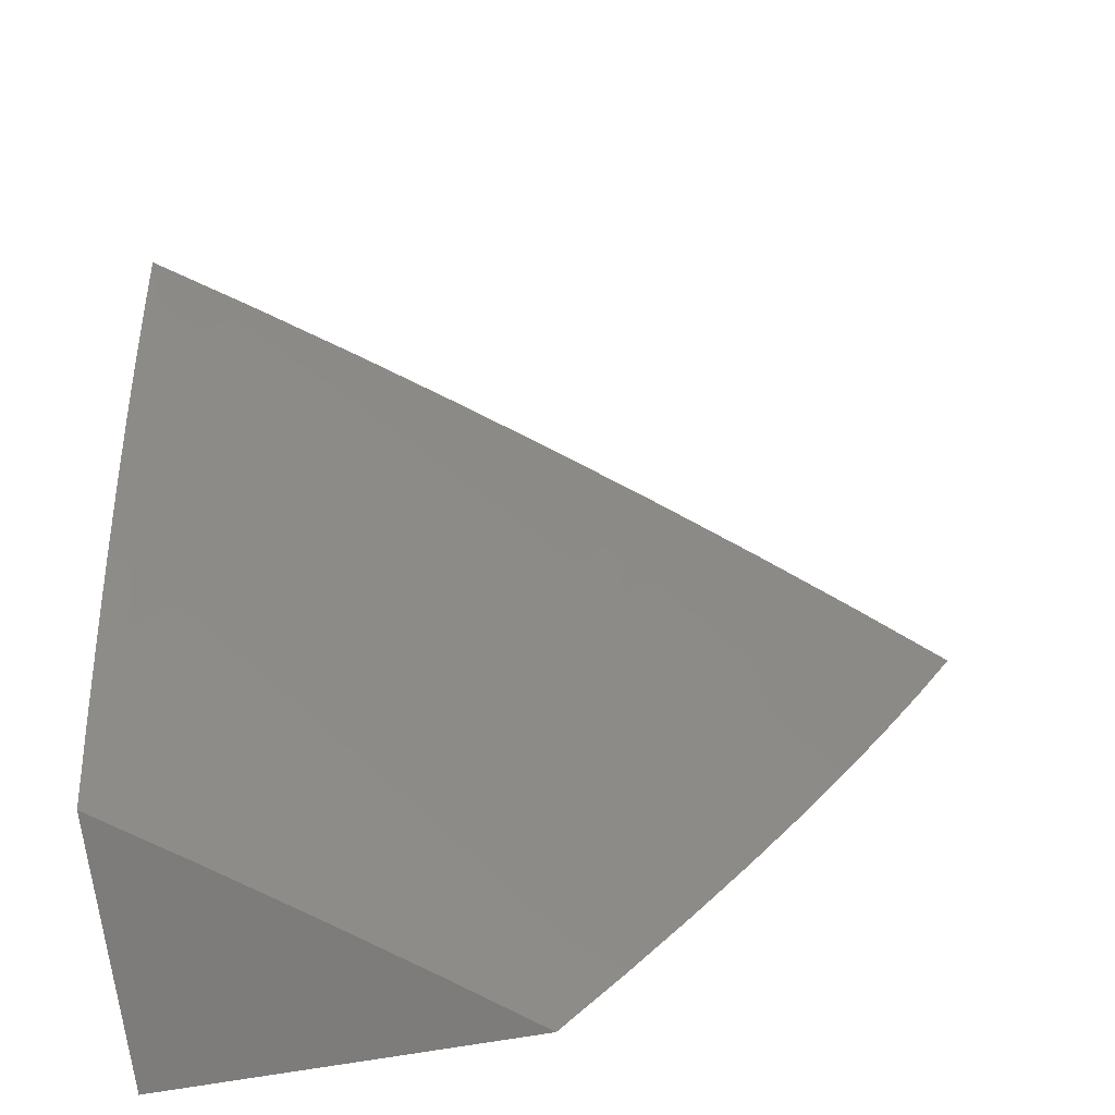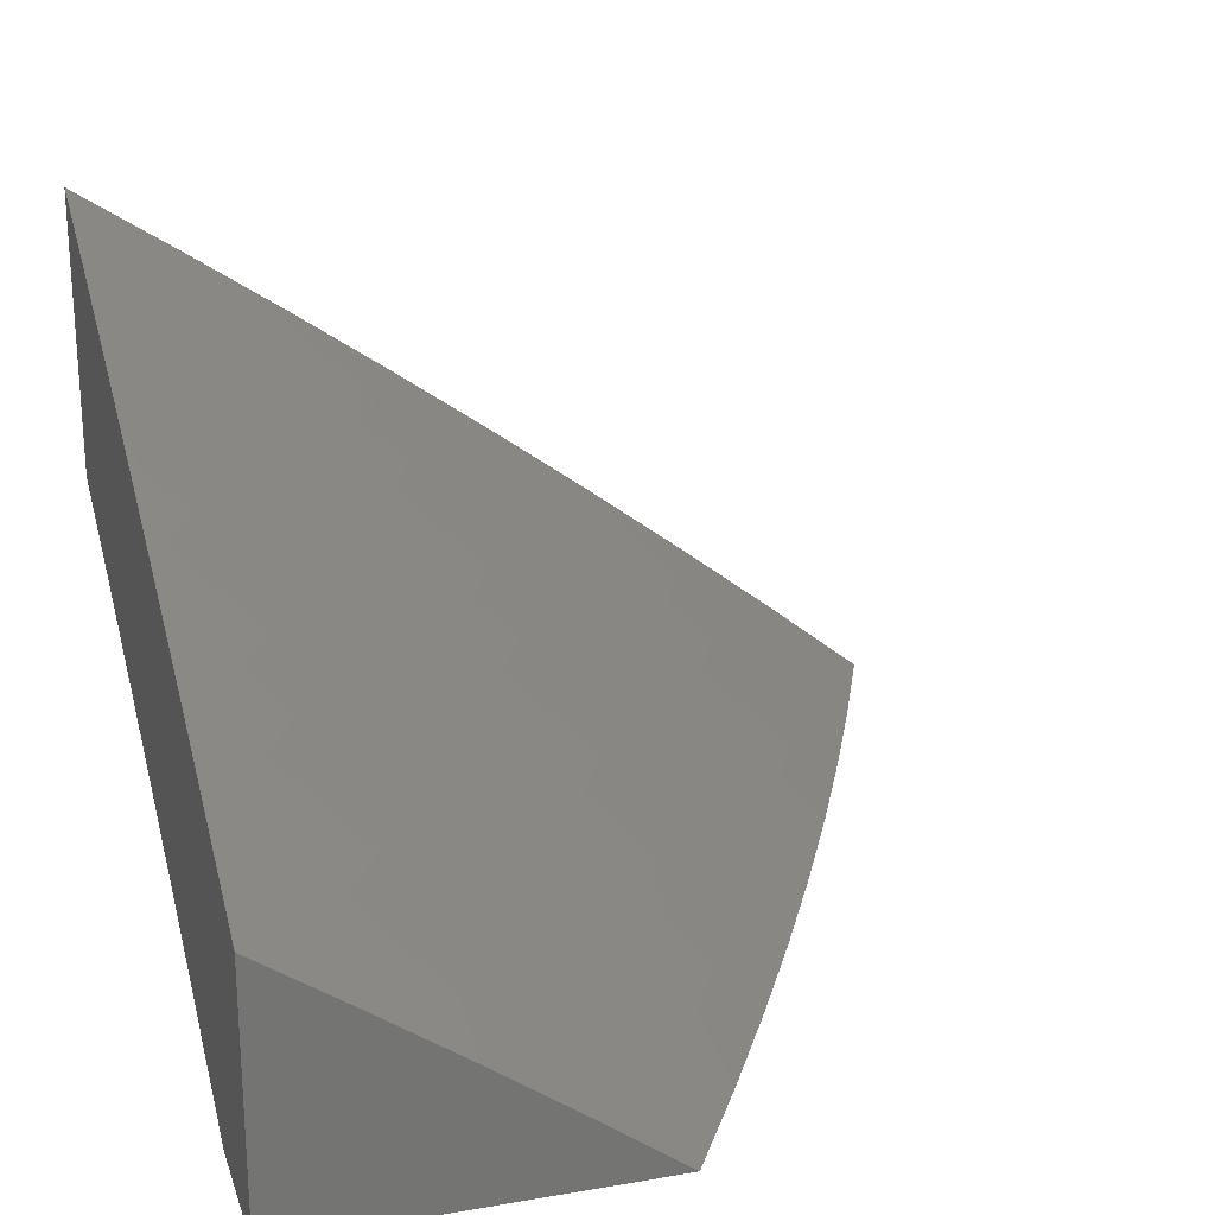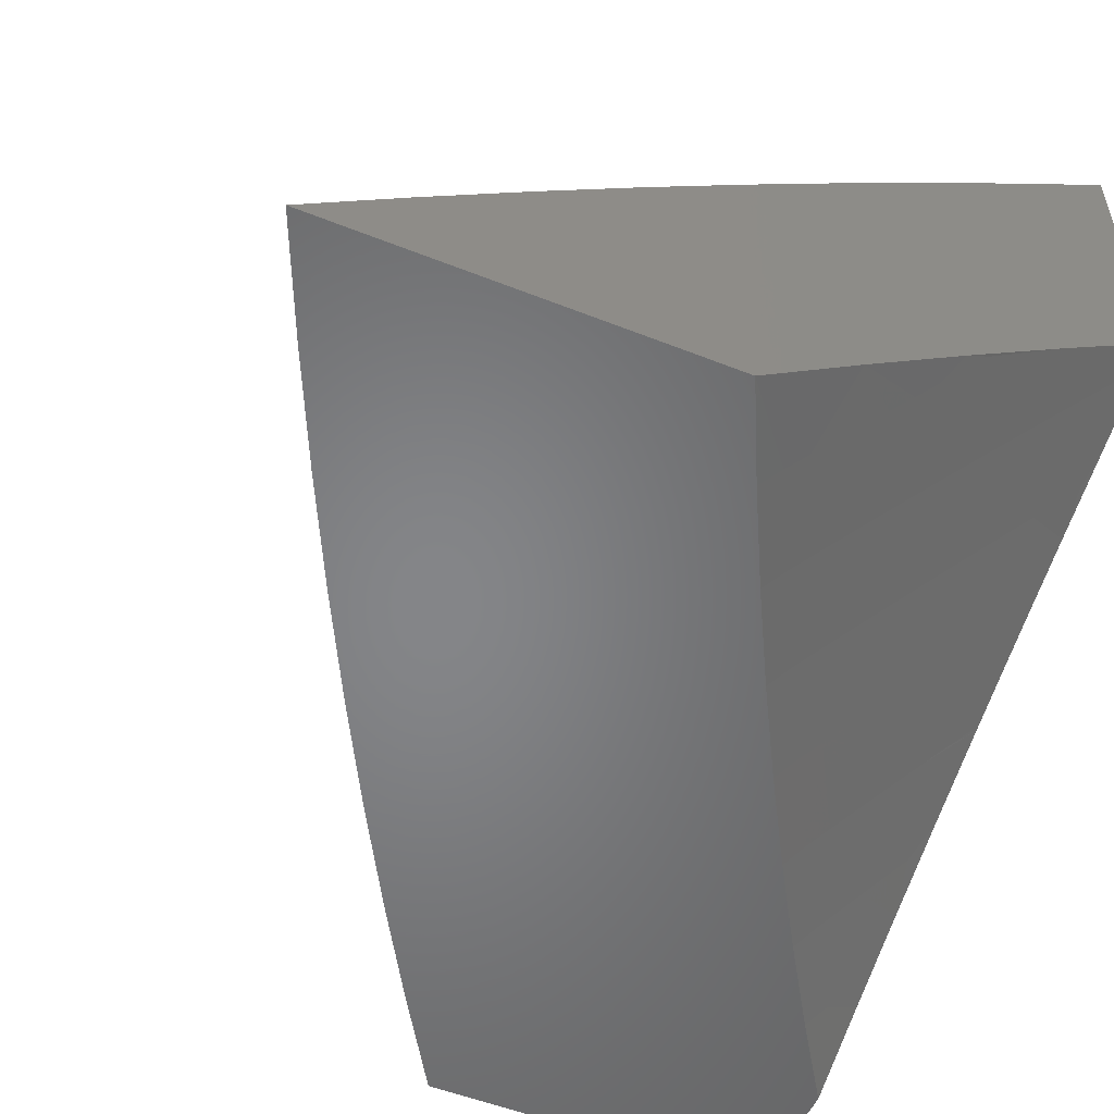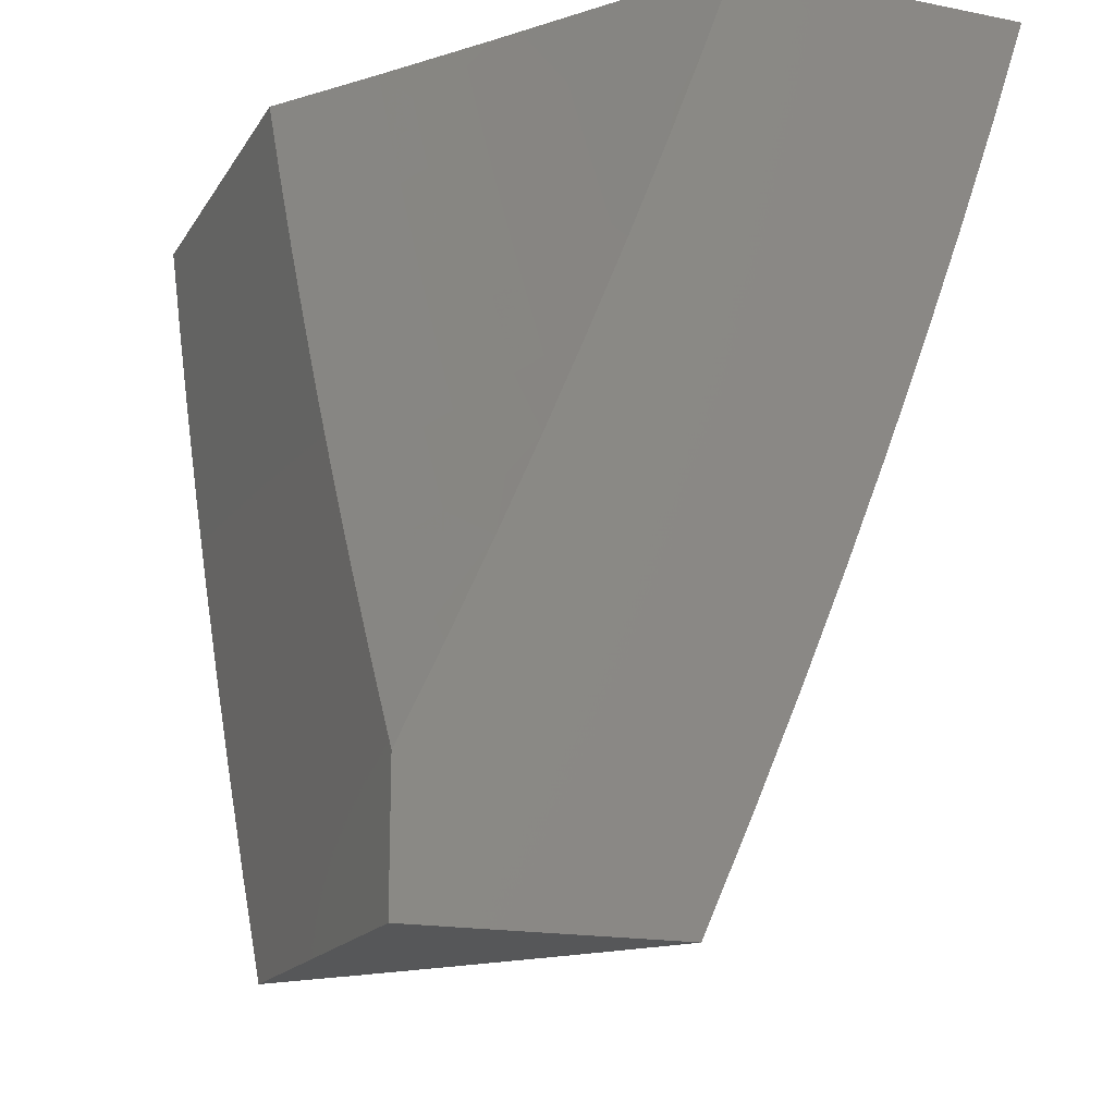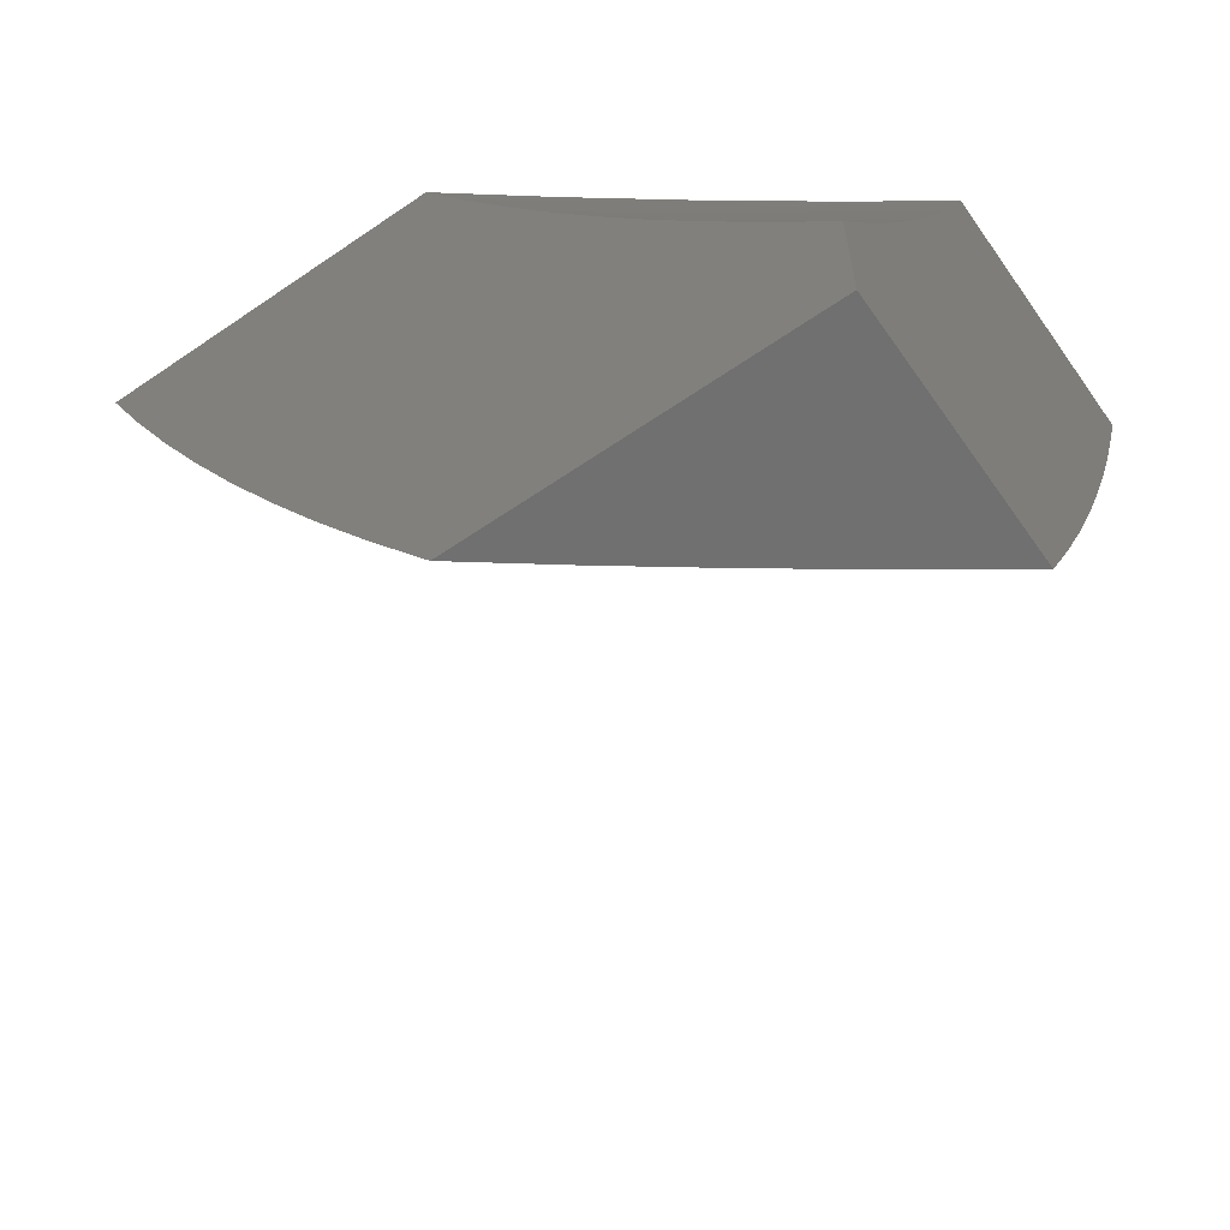
<metadata>
{"format":"stl","ext":"stl","renderer":"f3d","projection":"perspective","resolution":1024,"background":"white","views":[{"elev":-76.1,"azim":9.2,"up":"+Y"},{"elev":23.5,"azim":-16.1,"up":"+Z"},{"elev":-52.7,"azim":156.9,"up":"+Z"},{"elev":-17.0,"azim":-111.8,"up":"+Y"},{"elev":-62.1,"azim":-145.1,"up":"+Y"}]}
</metadata>
<code>
# stl→obj: 266 verts, 528 faces
v 6.432 -3.11 9
v 6.409 -3.097 9.023
v 6.486 -3 9
v 6.384 -3.085 9.045
v 6.367 -3 9.09
v 6.36 -3.074 9.068
v 6.336 -3.062 9.09
v 6.281 -3.168 9.09
v 6.257 -3.156 9.112
v 6.201 -3.261 9.112
v 6.177 -3.249 9.135
v 6.118 -3.353 9.135
v 6.094 -3.34 9.157
v 6.034 -3.443 9.157
v 6.011 -3.429 9.179
v 6 -3.428 9.187
v 6 -3.322 9.23
v 6.353 -3.204 9.023
v 6.376 -3.218 9
v 6.296 -3.311 9.023
v 6.318 -3.326 9
v 6.236 -3.417 9.023
v 6.258 -3.433 9
v 6.174 -3.523 9.023
v 6.196 -3.538 9
v 6.111 -3.627 9.023
v 6.133 -3.642 9
v 6.045 -3.731 9.023
v 6.067 -3.746 9
v 6 -3.744 9.049
v 6 -3.848 9
v 6.022 -3.717 9.045
v 6 -3.639 9.096
v 6.088 -3.614 9.045
v 6.065 -3.6 9.068
v 6.151 -3.509 9.045
v 6.128 -3.496 9.068
v 6.213 -3.404 9.045
v 6.189 -3.392 9.068
v 6.272 -3.299 9.045
v 6.248 -3.286 9.068
v 6.329 -3.192 9.045
v 6.305 -3.18 9.068
v 6 -3.534 9.142
v 6.019 -3.572 9.112
v 6.042 -3.586 9.09
v 6.058 -3.456 9.135
v 6.081 -3.47 9.112
v 6.105 -3.483 9.09
v 6 -3.215 9.272
v 6.023 -3.301 9.223
v 6.047 -3.314 9.201
v 6.071 -3.327 9.179
v 6.129 -3.223 9.179
v 6.153 -3.236 9.157
v 6.209 -3.132 9.157
v 6.233 -3.144 9.135
v 6.288 -3.038 9.135
v 6.312 -3.05 9.112
v 6 -3.108 9.312
v 6.008 -3.16 9.288
v 6.032 -3.173 9.266
v 6.056 -3.185 9.244
v 6.112 -3.083 9.244
v 6.136 -3.095 9.223
v 6.214 -3.003 9.201
v 6.16 -3.107 9.201
v 6.239 -3.015 9.179
v 6.185 -3.119 9.179
v 6.263 -3.027 9.157
v 6 -3 9.352
v 6.014 -3.033 9.33
v 6.038 -3.046 9.309
v 6.063 -3.058 9.288
v 6.123 -3 9.266
v 6.087 -3.07 9.266
v 6.246 -3 9.179
v 6.224 -3.274 9.09
v 6.165 -3.379 9.09
v 6.105 -3.211 9.201
v 6.081 -3.198 9.223
v 6.142 -3.366 9.112
v 6.309 -4 9.076
v 6.411 -4 9
v 6.383 -3.948 9.045
v 6.484 -3.879 9
v 6.427 -3.876 9.045
v 6.47 -3.803 9.045
v 6.426 -3.777 9.091
v 6.468 -3.704 9.091
v 6.423 -3.678 9.135
v 6.464 -3.606 9.135
v 6.419 -3.58 9.18
v 6.459 -3.508 9.18
v 6.413 -3.483 9.224
v 6.451 -3.411 9.224
v 6.405 -3.386 9.268
v 6.443 -3.314 9.268
v 6.396 -3.29 9.311
v 6.432 -3.218 9.311
v 6.385 -3.195 9.354
v 6.42 -3.123 9.354
v 6.372 -3.1 9.397
v 6.407 -3.029 9.397
v 6.358 -3.006 9.44
v 6.359 -3 9.441
v 6.276 -3.053 9.482
v 6.24 -3 9.525
v 6.228 -3.029 9.523
v 6.179 -3.006 9.565
v 6.194 -3.099 9.523
v 6.145 -3.075 9.565
v 6.158 -3.168 9.523
v 6.11 -3.143 9.565
v 6.123 -3.237 9.523
v 6.075 -3.212 9.565
v 6.086 -3.305 9.523
v 6.038 -3.28 9.565
v 6.048 -3.374 9.523
v 6.001 -3.347 9.565
v 6 -3.38 9.553
v 6 -3.254 9.6
v 6.556 -3.758 9
v 6.513 -3.73 9.045
v 6.509 -3.631 9.091
v 6.504 -3.533 9.135
v 6.498 -3.435 9.18
v 6.489 -3.338 9.224
v 6.479 -3.242 9.268
v 6.468 -3.146 9.311
v 6.455 -3.051 9.354
v 6.477 -3 9.356
v 6.554 -3.656 9.045
v 6.625 -3.634 9
v 6.595 -3.582 9.045
v 6.692 -3.51 9
v 6.635 -3.508 9.045
v 6.674 -3.433 9.045
v 6.628 -3.409 9.091
v 6.666 -3.335 9.091
v 6.619 -3.312 9.135
v 6.656 -3.238 9.135
v 6.609 -3.215 9.18
v 6.645 -3.141 9.18
v 6.597 -3.119 9.224
v 6.632 -3.045 9.224
v 6.584 -3.023 9.268
v 6.593 -3 9.269
v 6.536 -3.001 9.311
v 6.502 -3.074 9.311
v 6.756 -3.384 9
v 6.712 -3.358 9.045
v 6.703 -3.26 9.091
v 6.692 -3.163 9.135
v 6.679 -3.067 9.18
v 6.708 -3 9.181
v 6.749 -3.283 9.045
v 6.818 -3.257 9
v 6.785 -3.207 9.045
v 6.878 -3.129 9
v 6.82 -3.132 9.045
v 6.855 -3.056 9.045
v 6.808 -3.035 9.091
v 6.822 -3 9.091
v 6.76 -3.014 9.135
v 6.726 -3.089 9.135
v 6.935 -3 9
v 6.121 -3 9.607
v 6 -3 9.687
v 6.048 -3.026 9.647
v 6.097 -3.05 9.606
v 6.014 -3.094 9.647
v 6 -3.127 9.644
v 6.062 -3.118 9.606
v 6.027 -3.186 9.606
v 6.01 -3.442 9.523
v 6 -3.505 9.505
v 6.057 -3.468 9.482
v 6.017 -3.536 9.482
v 6.063 -3.564 9.44
v 6 -3.63 9.455
v 6.023 -3.632 9.44
v 6 -3.754 9.404
v 6.026 -3.728 9.397
v 6.072 -3.756 9.354
v 6.068 -3.659 9.397
v 6.114 -3.687 9.354
v 6.109 -3.591 9.397
v 6.155 -3.618 9.354
v 6.149 -3.521 9.397
v 6.195 -3.548 9.354
v 6.189 -3.452 9.397
v 6.235 -3.478 9.354
v 6.227 -3.382 9.397
v 6.274 -3.407 9.354
v 6.265 -3.312 9.397
v 6.312 -3.337 9.354
v 6.301 -3.242 9.397
v 6.349 -3.266 9.354
v 6.337 -3.171 9.397
v 6.029 -3.824 9.354
v 6 -3.877 9.351
v 6.073 -3.853 9.311
v 6.029 -3.921 9.311
v 6.074 -3.95 9.268
v 6 -4 9.296
v 6.104 -4 9.224
v 6.117 -3.979 9.224
v 6.207 -4 9.15
v 6.206 -3.937 9.18
v 6.25 -3.965 9.135
v 6.251 -3.866 9.18
v 6.295 -3.894 9.135
v 6.294 -3.795 9.18
v 6.338 -3.822 9.135
v 6.336 -3.724 9.18
v 6.381 -3.75 9.135
v 6.378 -3.652 9.18
v 6.294 -3.993 9.091
v 6.339 -3.921 9.091
v 6.383 -3.849 9.091
v 6.206 -3.839 9.224
v 6.162 -3.909 9.224
v 6.118 -3.881 9.268
v 6.162 -3.811 9.268
v 6.204 -3.741 9.268
v 6.249 -3.769 9.224
v 6.246 -3.671 9.268
v 6.291 -3.698 9.224
v 6.287 -3.6 9.268
v 6.333 -3.626 9.224
v 6.327 -3.529 9.268
v 6.373 -3.555 9.224
v 6.367 -3.458 9.268
v 6.117 -3.784 9.311
v 6.159 -3.714 9.311
v 6.201 -3.644 9.311
v 6.241 -3.574 9.311
v 6.281 -3.504 9.311
v 6.32 -3.433 9.311
v 6.358 -3.362 9.311
v 6.103 -3.495 9.44
v 6.142 -3.426 9.44
v 6.18 -3.357 9.44
v 6.218 -3.287 9.44
v 6.254 -3.217 9.44
v 6.29 -3.147 9.44
v 6.324 -3.076 9.44
v 6.095 -3.4 9.482
v 6.133 -3.331 9.482
v 6.17 -3.262 9.482
v 6.206 -3.193 9.482
v 6.242 -3.123 9.482
v 6.55 -3.557 9.091
v 6.544 -3.459 9.135
v 6.536 -3.362 9.18
v 6.526 -3.265 9.224
v 6.515 -3.169 9.268
v 6.589 -3.484 9.091
v 6.582 -3.386 9.135
v 6.573 -3.289 9.18
v 6.562 -3.192 9.224
v 6.55 -3.096 9.268
v 6.738 -3.185 9.091
v 6.774 -3.11 9.091
v 6 -4 9
f 1 2 3
f 3 2 4
f 3 4 5
f 5 4 6
f 5 6 7
f 7 6 8
f 7 8 9
f 9 8 10
f 9 10 11
f 11 10 12
f 11 12 13
f 13 12 14
f 13 14 15
f 15 14 16
f 15 16 17
f 2 1 18
f 18 1 19
f 18 19 20
f 20 19 21
f 20 21 22
f 22 21 23
f 22 23 24
f 24 23 25
f 24 25 26
f 26 25 27
f 26 27 28
f 28 27 29
f 28 29 30
f 30 29 31
f 28 30 32
f 32 30 33
f 32 33 34
f 34 33 35
f 34 35 36
f 36 35 37
f 36 37 38
f 38 37 39
f 38 39 40
f 40 39 41
f 40 41 42
f 42 41 43
f 42 43 4
f 4 43 6
f 44 45 33
f 33 45 46
f 33 46 35
f 35 46 37
f 16 47 44
f 44 47 48
f 44 48 45
f 45 48 49
f 45 49 46
f 46 49 37
f 50 51 17
f 17 51 52
f 17 52 53
f 53 52 54
f 53 54 55
f 55 54 56
f 55 56 57
f 57 56 58
f 57 58 59
f 59 58 5
f 59 5 7
f 60 61 50
f 50 61 62
f 50 62 63
f 63 62 64
f 63 64 65
f 65 64 66
f 65 66 67
f 67 66 68
f 67 68 69
f 69 68 70
f 69 70 56
f 56 70 58
f 71 72 60
f 60 72 73
f 60 73 74
f 74 73 75
f 74 75 76
f 76 75 64
f 76 64 62
f 71 75 72
f 72 75 73
f 64 75 66
f 66 75 77
f 66 77 68
f 68 77 70
f 77 5 70
f 70 5 58
f 42 4 2
f 8 6 43
f 57 59 9
f 9 59 7
f 40 42 18
f 18 42 2
f 8 43 78
f 78 43 41
f 78 41 79
f 79 41 39
f 79 39 49
f 49 39 37
f 55 57 11
f 11 57 9
f 56 54 69
f 69 54 80
f 69 80 67
f 67 80 81
f 67 81 65
f 65 81 63
f 62 61 76
f 76 61 74
f 61 60 74
f 38 40 20
f 20 40 18
f 8 78 10
f 10 78 82
f 10 82 12
f 12 82 47
f 12 47 14
f 14 47 16
f 82 78 79
f 53 55 13
f 13 55 11
f 54 52 80
f 80 52 51
f 80 51 81
f 81 51 50
f 81 50 63
f 36 38 22
f 22 38 20
f 49 48 79
f 79 48 82
f 48 47 82
f 17 53 15
f 15 53 13
f 34 36 24
f 24 36 22
f 32 34 26
f 26 34 24
f 28 32 26
f 83 84 85
f 85 84 86
f 85 86 87
f 87 86 88
f 87 88 89
f 89 88 90
f 89 90 91
f 91 90 92
f 91 92 93
f 93 92 94
f 93 94 95
f 95 94 96
f 95 96 97
f 97 96 98
f 97 98 99
f 99 98 100
f 99 100 101
f 101 100 102
f 101 102 103
f 103 102 104
f 103 104 105
f 105 104 106
f 105 106 107
f 107 106 108
f 107 108 109
f 109 108 110
f 109 110 111
f 111 110 112
f 111 112 113
f 113 112 114
f 113 114 115
f 115 114 116
f 115 116 117
f 117 116 118
f 117 118 119
f 119 118 120
f 119 120 121
f 121 120 122
f 122 120 118
f 122 118 116
f 86 123 88
f 88 123 124
f 88 124 90
f 90 124 125
f 90 125 92
f 92 125 126
f 92 126 94
f 94 126 127
f 94 127 96
f 96 127 128
f 96 128 98
f 98 128 129
f 98 129 100
f 100 129 130
f 100 130 102
f 102 130 131
f 102 131 104
f 104 131 132
f 104 132 106
f 124 123 133
f 133 123 134
f 133 134 135
f 135 134 136
f 135 136 137
f 137 136 138
f 137 138 139
f 139 138 140
f 139 140 141
f 141 140 142
f 141 142 143
f 143 142 144
f 143 144 145
f 145 144 146
f 145 146 147
f 147 146 148
f 147 148 149
f 149 148 132
f 149 132 150
f 150 132 131
f 150 131 130
f 136 151 138
f 138 151 152
f 138 152 140
f 140 152 153
f 140 153 142
f 142 153 154
f 142 154 144
f 144 154 155
f 144 155 146
f 146 155 156
f 146 156 148
f 152 151 157
f 157 151 158
f 157 158 159
f 159 158 160
f 159 160 161
f 161 160 162
f 161 162 163
f 163 162 164
f 163 164 165
f 165 164 156
f 165 156 166
f 166 156 155
f 166 155 154
f 160 167 162
f 162 167 164
f 108 168 110
f 110 168 112
f 169 170 168
f 168 170 171
f 168 171 112
f 112 171 114
f 170 169 172
f 172 169 173
f 172 173 174
f 174 173 175
f 174 175 116
f 116 175 122
f 173 122 175
f 119 121 176
f 176 121 177
f 176 177 178
f 178 177 179
f 178 179 180
f 180 179 181
f 180 181 182
f 182 181 183
f 182 183 184
f 184 183 185
f 184 185 186
f 186 185 187
f 186 187 188
f 188 187 189
f 188 189 190
f 190 189 191
f 190 191 192
f 192 191 193
f 192 193 194
f 194 193 195
f 194 195 196
f 196 195 197
f 196 197 198
f 198 197 199
f 198 199 200
f 200 199 101
f 200 101 103
f 177 181 179
f 185 183 201
f 201 183 202
f 201 202 203
f 203 202 204
f 203 204 205
f 205 204 206
f 205 206 207
f 202 206 204
f 205 207 208
f 208 207 209
f 208 209 210
f 210 209 211
f 210 211 212
f 212 211 213
f 212 213 214
f 214 213 215
f 214 215 216
f 216 215 217
f 216 217 218
f 218 217 91
f 218 91 93
f 211 209 219
f 219 209 83
f 219 83 220
f 220 83 85
f 220 85 221
f 221 85 87
f 221 87 89
f 211 219 213
f 213 219 220
f 213 220 215
f 215 220 221
f 215 221 217
f 217 221 89
f 217 89 91
f 212 222 210
f 210 222 223
f 210 223 208
f 208 223 224
f 208 224 205
f 205 224 203
f 224 223 225
f 225 223 222
f 225 222 226
f 226 222 227
f 226 227 228
f 228 227 229
f 228 229 230
f 230 229 231
f 230 231 232
f 232 231 233
f 232 233 234
f 234 233 95
f 234 95 97
f 222 212 227
f 227 212 214
f 227 214 229
f 229 214 216
f 229 216 231
f 231 216 218
f 231 218 233
f 233 218 93
f 233 93 95
f 203 224 235
f 235 224 225
f 235 225 236
f 236 225 226
f 236 226 237
f 237 226 228
f 237 228 238
f 238 228 230
f 238 230 239
f 239 230 232
f 239 232 240
f 240 232 234
f 240 234 241
f 241 234 97
f 241 97 99
f 201 203 185
f 185 203 235
f 185 235 187
f 187 235 236
f 187 236 189
f 189 236 237
f 189 237 191
f 191 237 238
f 191 238 193
f 193 238 239
f 193 239 195
f 195 239 240
f 195 240 197
f 197 240 241
f 197 241 199
f 199 241 99
f 199 99 101
f 182 184 186
f 182 186 180
f 180 186 188
f 180 188 242
f 242 188 190
f 242 190 243
f 243 190 192
f 243 192 244
f 244 192 194
f 244 194 245
f 245 194 196
f 245 196 246
f 246 196 198
f 246 198 247
f 247 198 200
f 247 200 248
f 248 200 103
f 248 103 105
f 178 180 242
f 119 176 178
f 178 242 249
f 249 242 243
f 249 243 250
f 250 243 244
f 250 244 251
f 251 244 245
f 251 245 252
f 252 245 246
f 252 246 253
f 253 246 247
f 253 247 107
f 107 247 248
f 107 248 105
f 135 254 133
f 133 254 125
f 133 125 124
f 125 254 126
f 126 254 255
f 126 255 127
f 127 255 256
f 127 256 128
f 128 256 257
f 128 257 129
f 129 257 258
f 129 258 130
f 130 258 150
f 254 135 259
f 259 135 137
f 259 137 139
f 250 117 249
f 249 117 119
f 249 119 178
f 117 250 115
f 115 250 251
f 115 251 113
f 113 251 252
f 113 252 111
f 111 252 253
f 111 253 109
f 109 253 107
f 139 260 259
f 259 260 255
f 259 255 254
f 255 260 256
f 256 260 261
f 256 261 257
f 257 261 262
f 257 262 258
f 258 262 263
f 258 263 150
f 150 263 149
f 261 260 141
f 141 260 139
f 116 114 174
f 174 114 171
f 174 171 170
f 170 172 174
f 262 261 143
f 143 261 141
f 159 264 157
f 157 264 153
f 157 153 152
f 166 154 264
f 264 154 153
f 264 159 265
f 265 159 161
f 265 161 163
f 262 143 145
f 262 145 263
f 263 145 147
f 263 147 149
f 163 165 265
f 265 165 166
f 265 166 264
f 60 122 71
f 71 122 173
f 71 173 169
f 122 60 121
f 121 60 50
f 121 50 177
f 177 50 17
f 177 17 181
f 181 17 16
f 181 16 183
f 183 16 44
f 183 44 202
f 202 44 33
f 202 33 30
f 202 30 206
f 206 30 31
f 206 31 266
f 266 31 84
f 84 31 29
f 84 29 27
f 84 27 86
f 86 27 25
f 86 25 123
f 123 25 23
f 123 23 134
f 134 23 21
f 134 21 136
f 136 21 19
f 136 19 151
f 151 19 1
f 151 1 158
f 158 1 3
f 158 3 160
f 160 3 167
f 84 83 266
f 266 83 209
f 266 209 207
f 207 206 266
f 5 156 3
f 3 156 164
f 3 164 167
f 156 5 148
f 148 5 77
f 148 77 132
f 132 77 75
f 132 75 106
f 106 75 108
f 108 75 71
f 108 71 168
f 168 71 169

</code>
